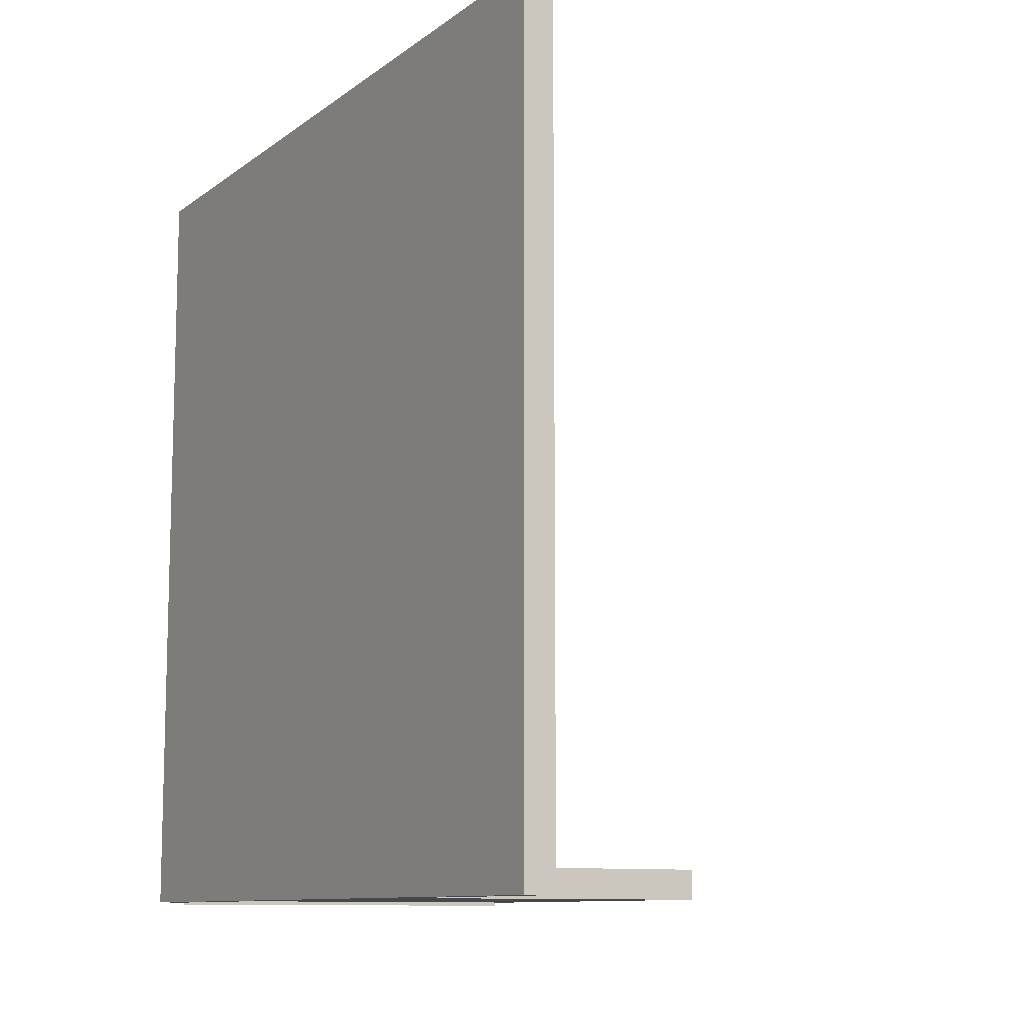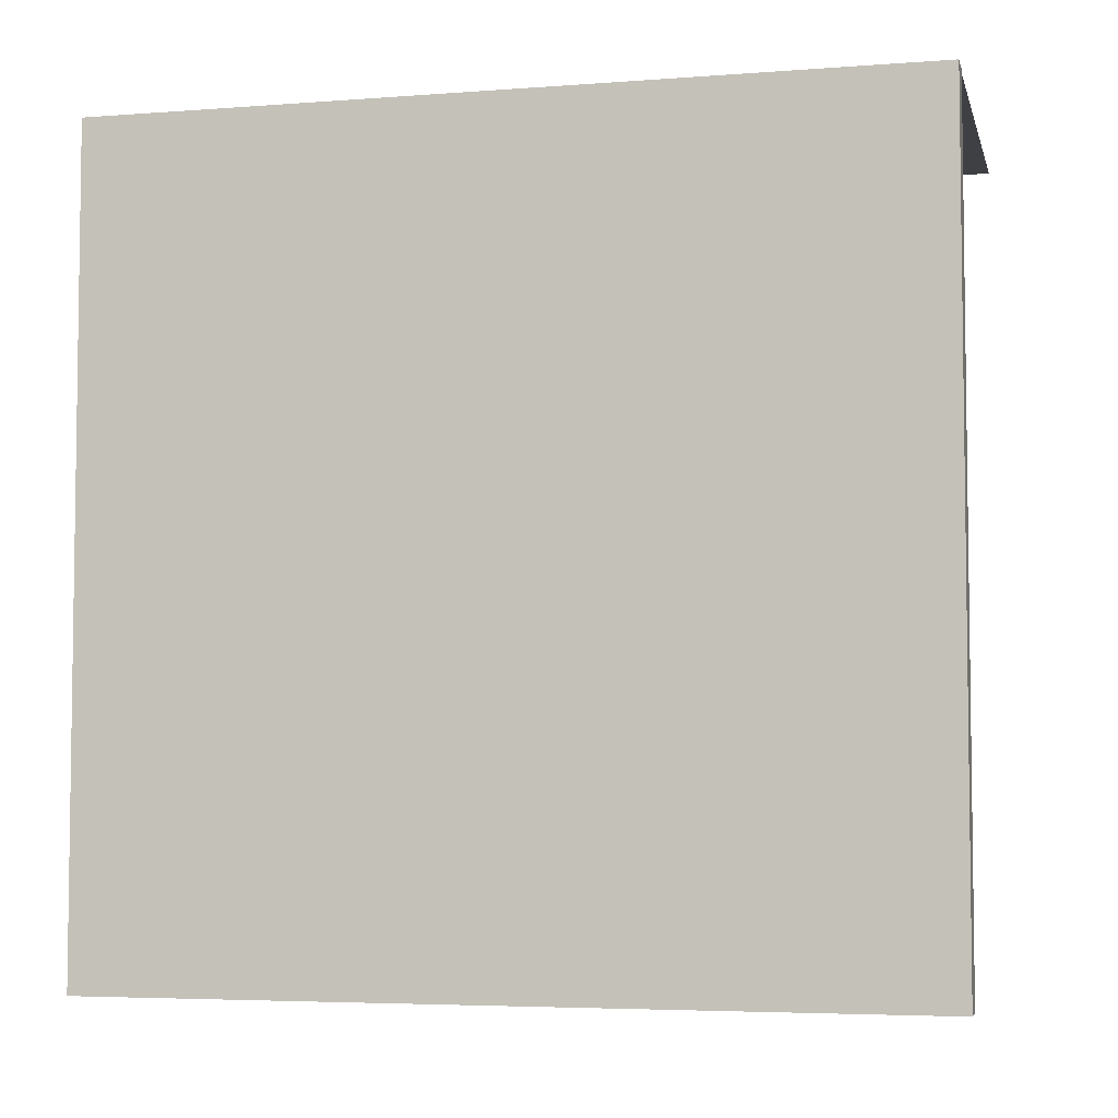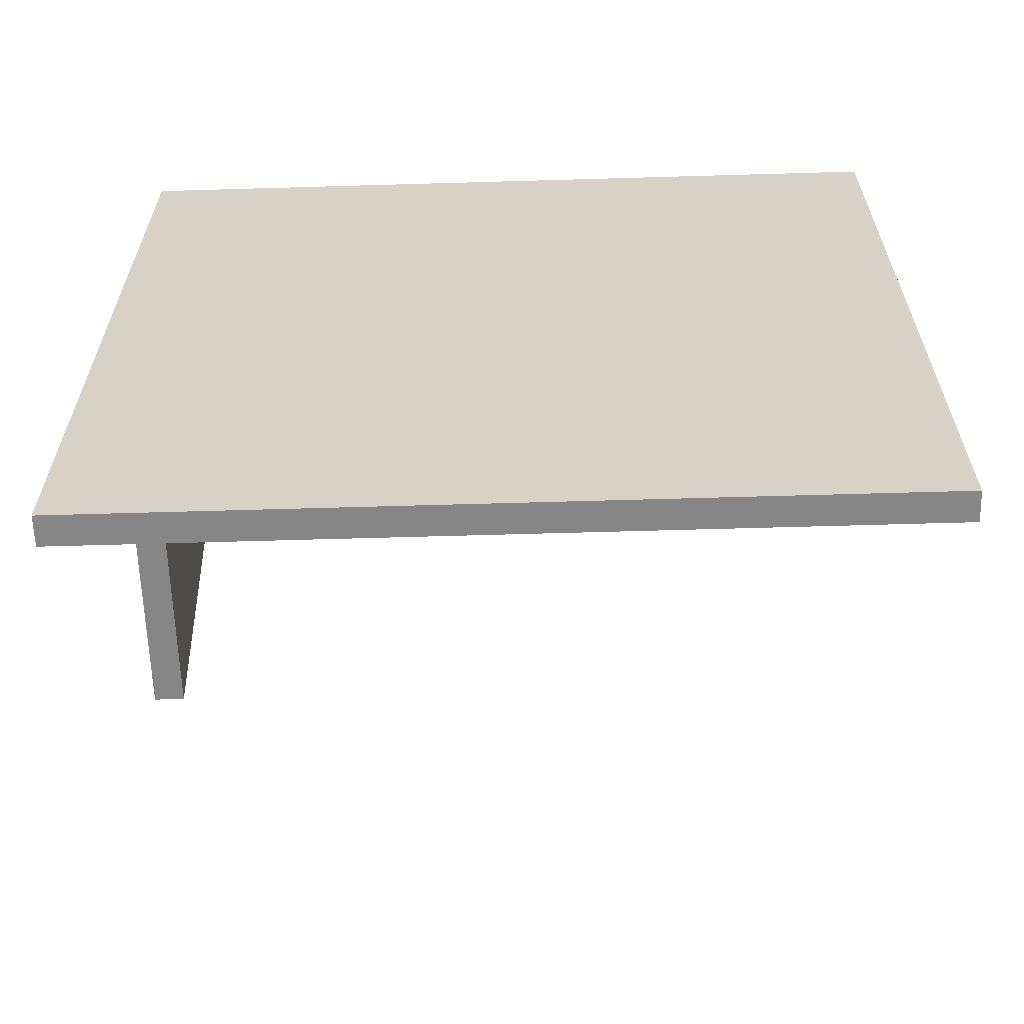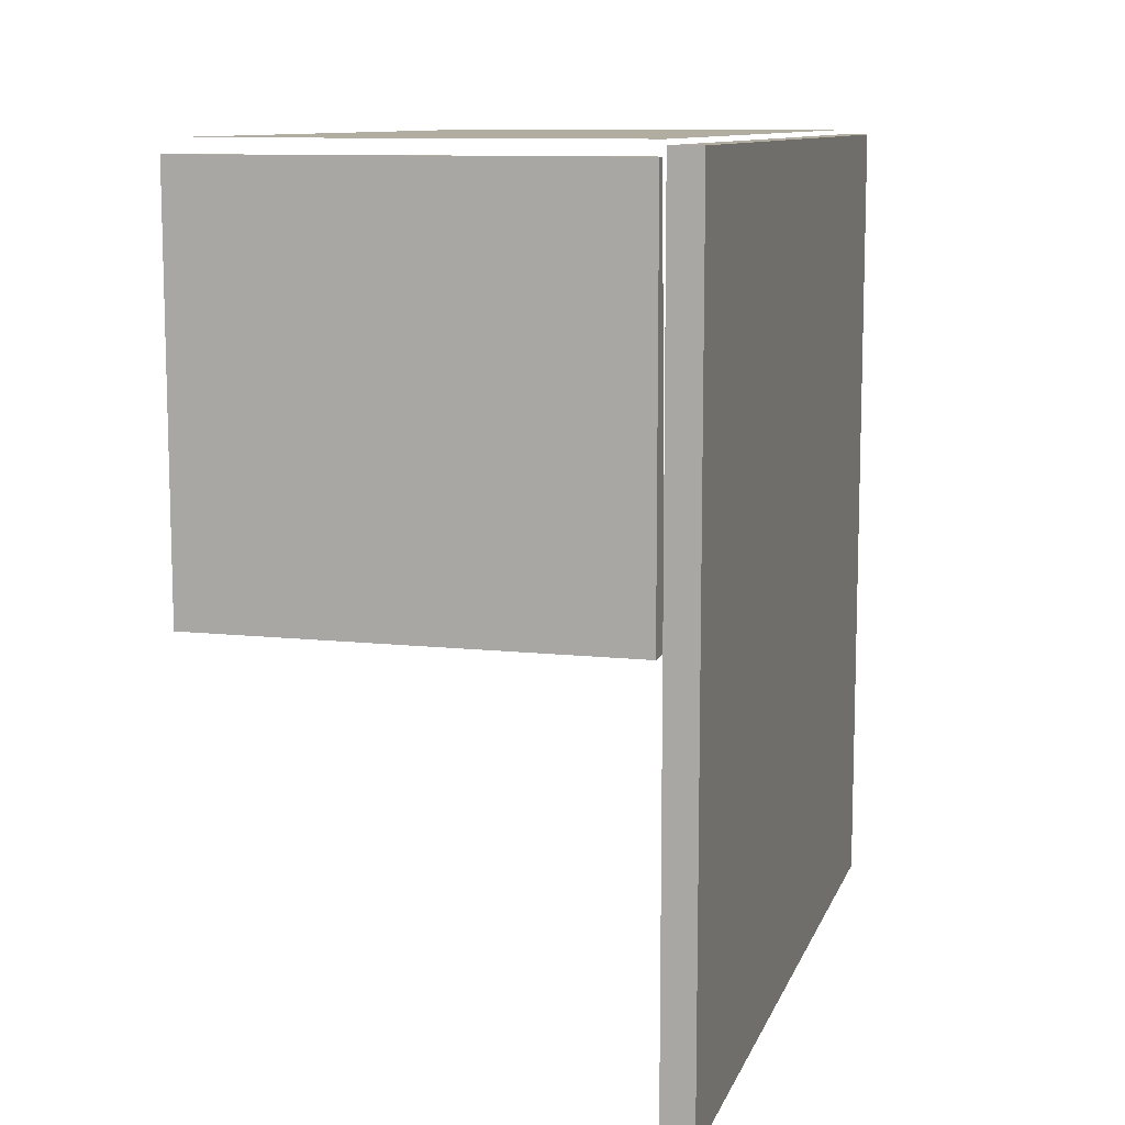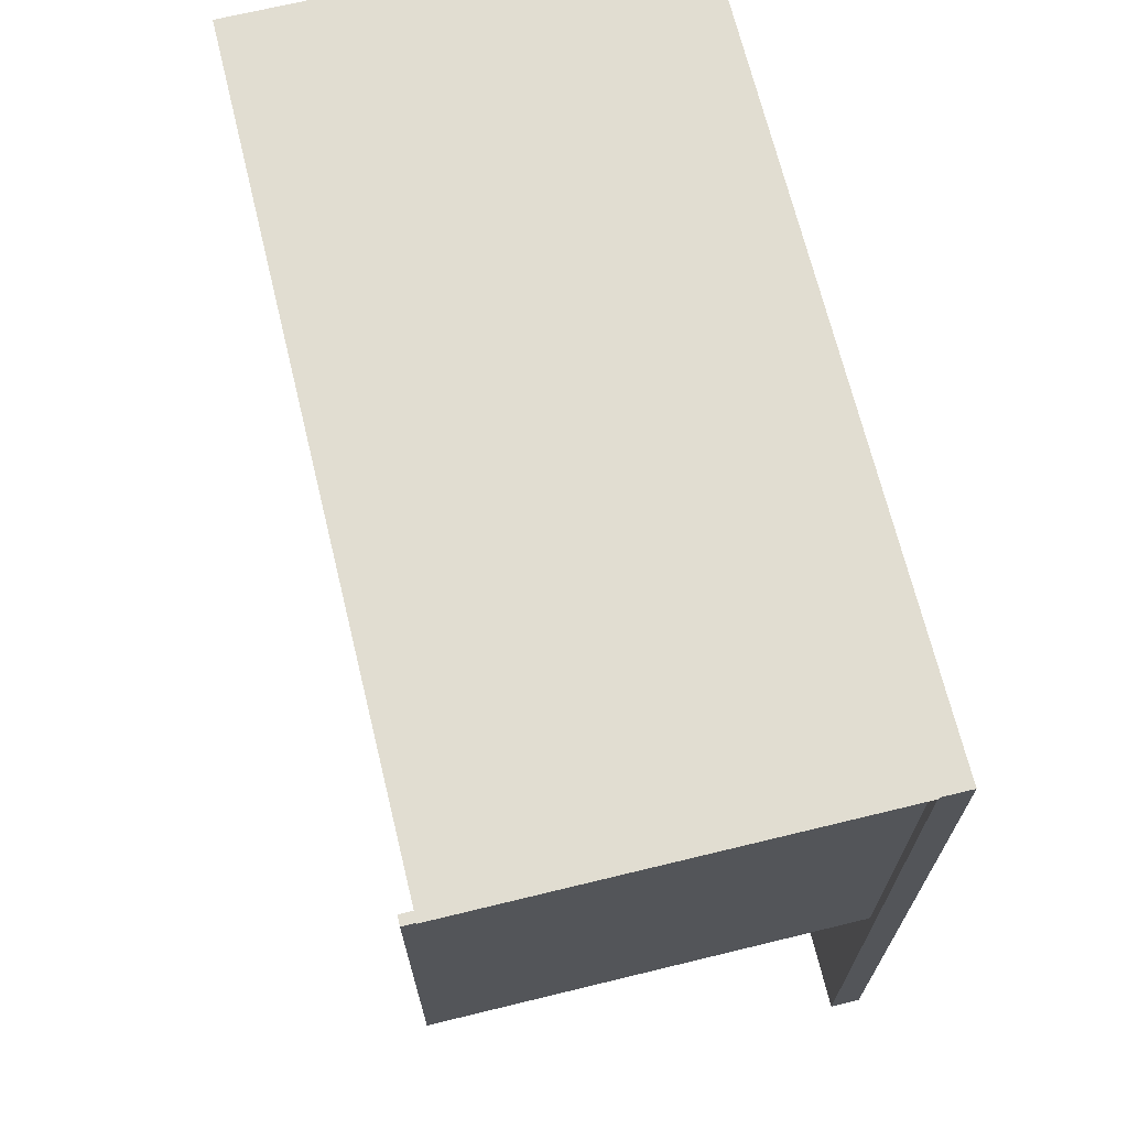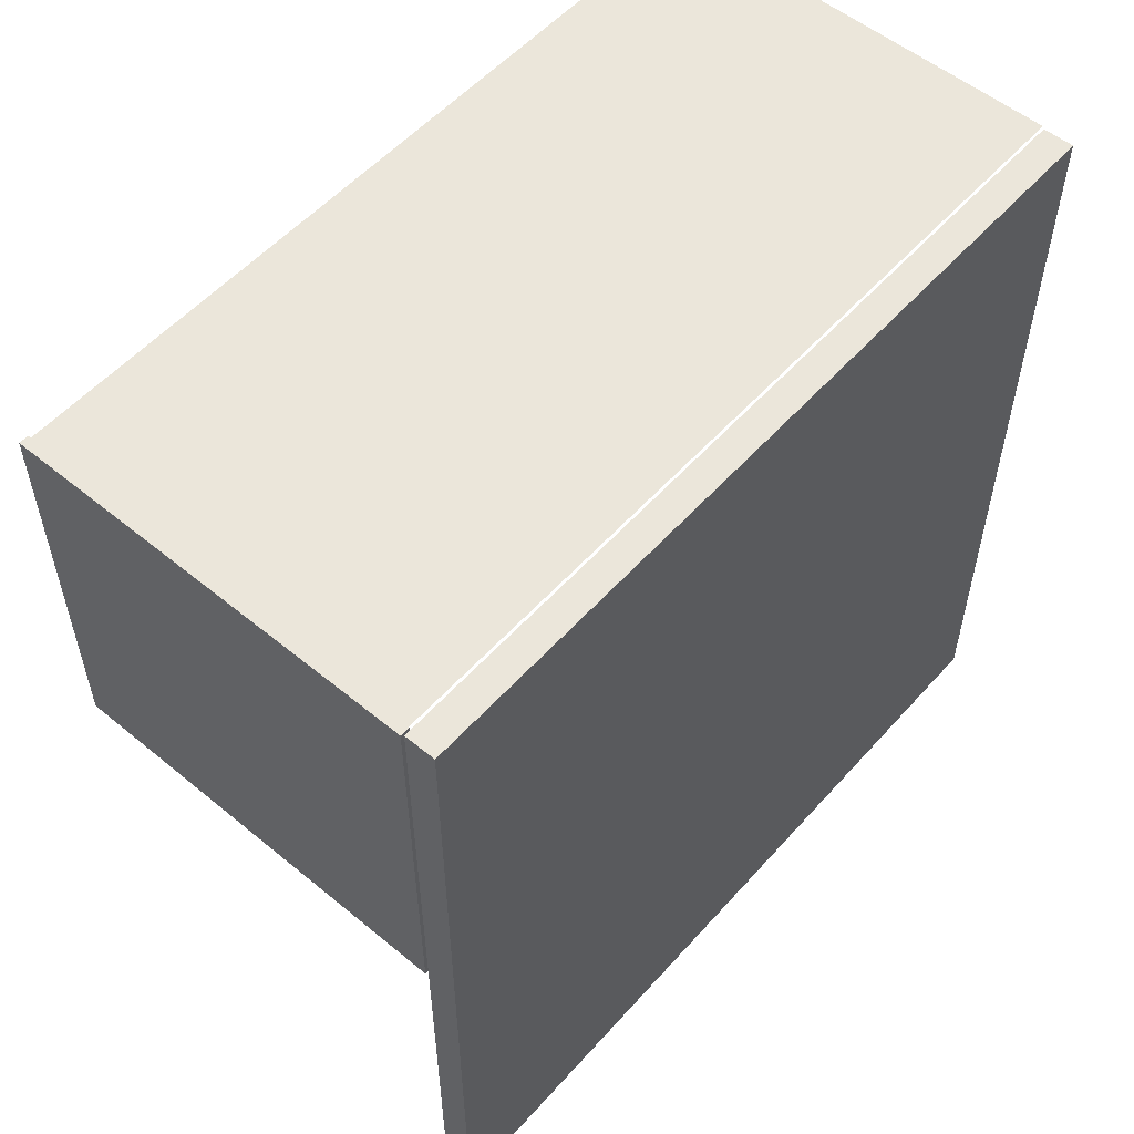
<metadata>
{"format":"obj","ext":"obj","renderer":"f3d","projection":"perspective","resolution":1024,"background":"white","views":[{"elev":-10.3,"azim":149.9,"up":"+Y"},{"elev":-4.9,"azim":103.5,"up":"+Z"},{"elev":-62.1,"azim":91.7,"up":"+Z"},{"elev":10.4,"azim":15.5,"up":"+Z"},{"elev":68.8,"azim":-13.7,"up":"+Z"},{"elev":54.9,"azim":40.9,"up":"+Z"}]}
</metadata>
<code>
o Cube_Cube.007
v -0.7755 -1.102 1.14
v -0.7755 -1.023 1.14
v -0.7755 -1.102 2.109
v -0.7755 -1.078 2.109
v 0.2425 -1.102 1.14
v 0.2425 -1.023 1.14
v 0.2425 -1.102 2.109
v 0.2425 -1.078 2.109
v 0.2572 0.8937 2.13
v 0.2572 -1.106 2.13
v 0.2572 0.8937 0.1299
v 0.2572 -1.106 0.1299
v 0.2561 0.8883 2.142
v 0.2561 -1.112 2.142
v -0.7439 0.8883 2.142
v -0.7439 -1.112 2.142
v 0.3322 0.8937 0.1299
v 0.3322 0.8937 2.13
v 0.3322 -1.106 2.13
v 0.3322 -1.106 0.1299
f 1 2 4 3
f 3 4 8 7
f 7 8 6 5
f 5 6 2 1
f 3 7 5 1
f 8 4 2 6
f 9 11 12 10
f 13 14 16 15
f 18 19 20 17
f 12 11 17 20
f 9 10 19 18
f 10 12 20 19
f 11 9 18 17

</code>
